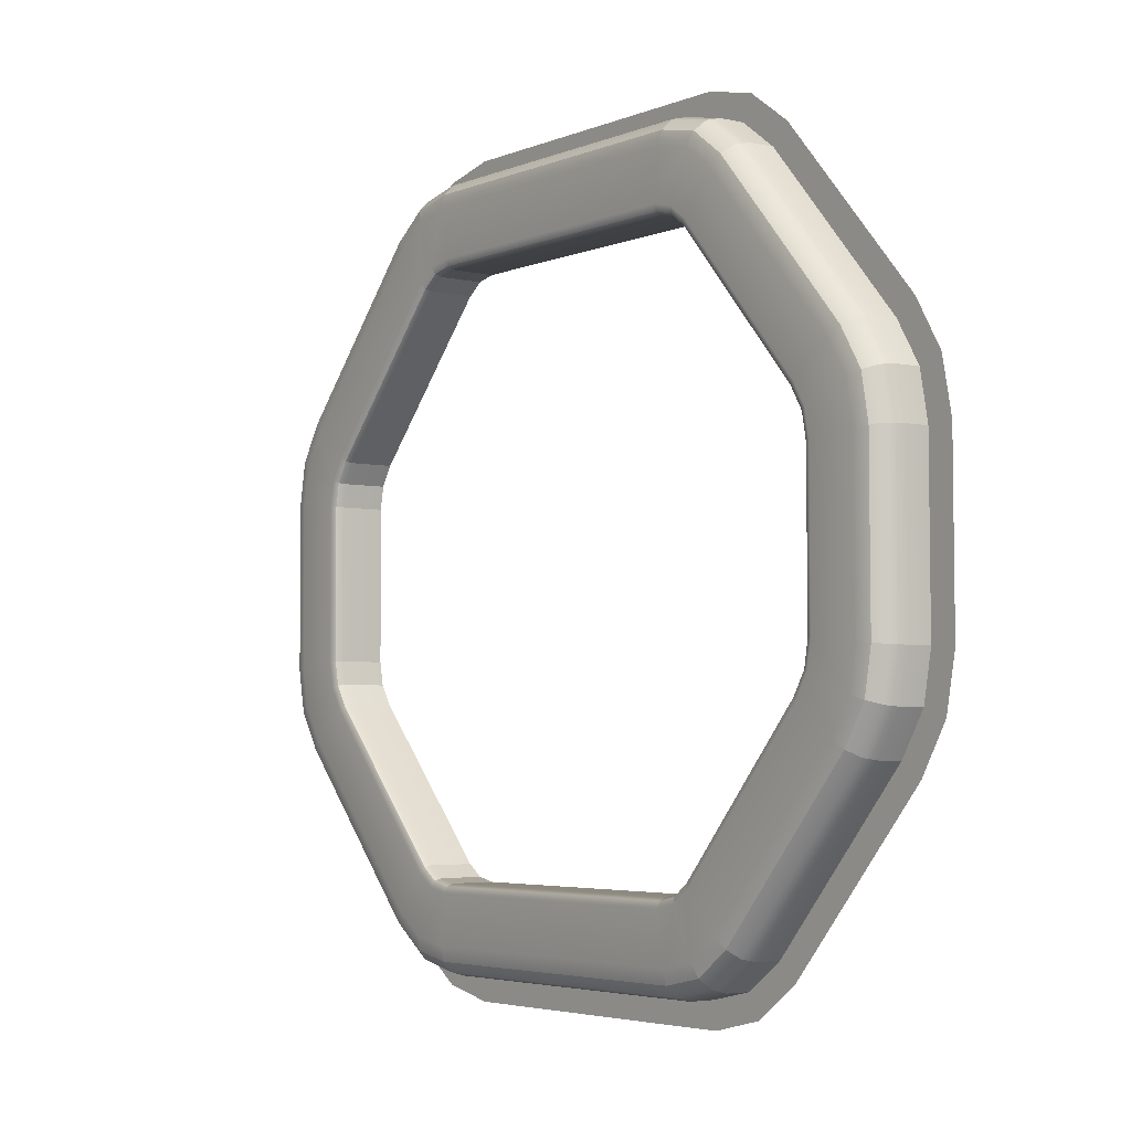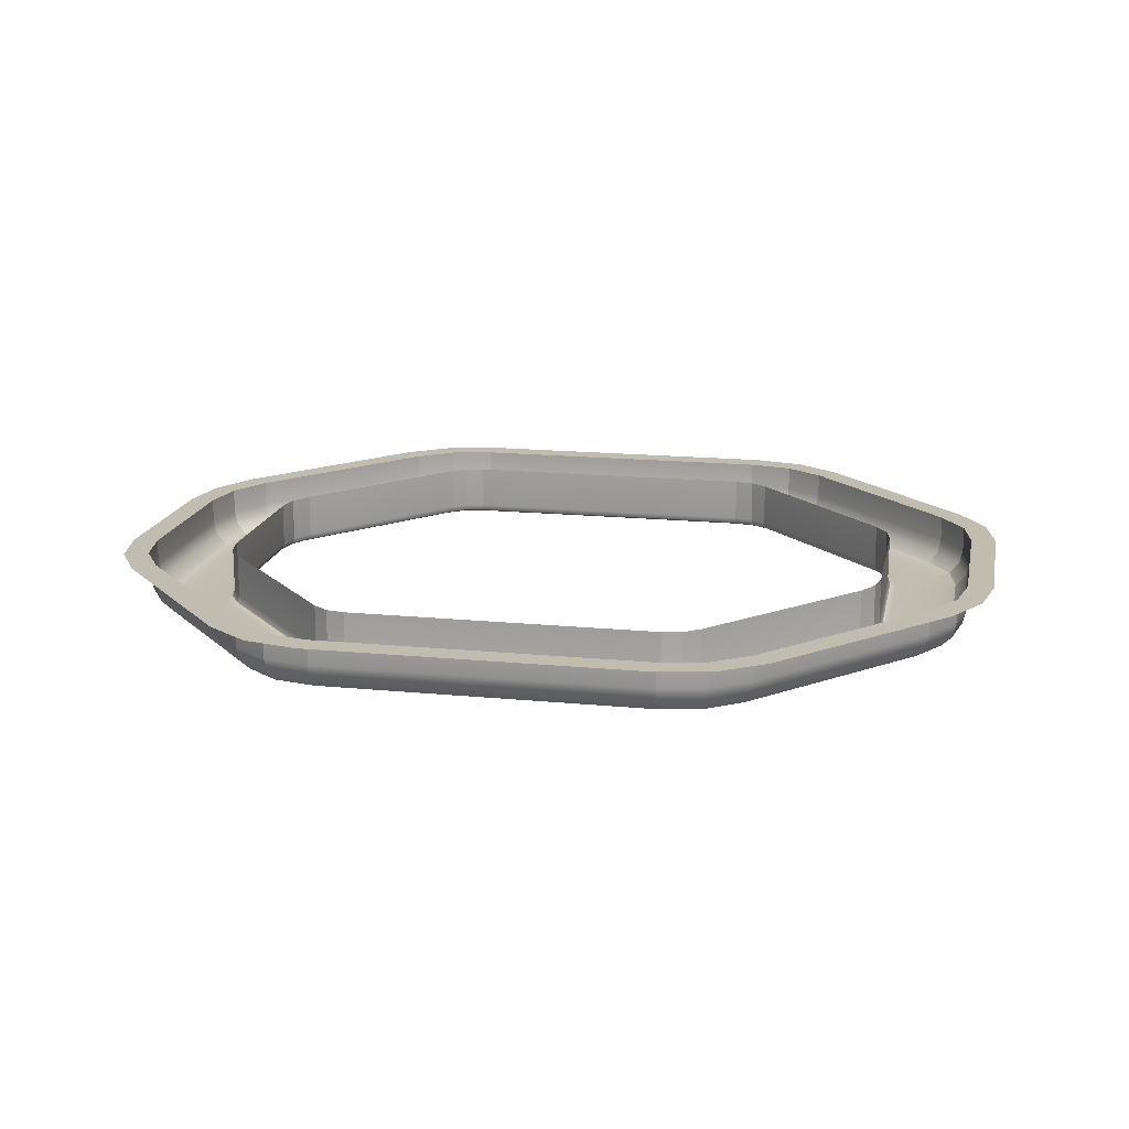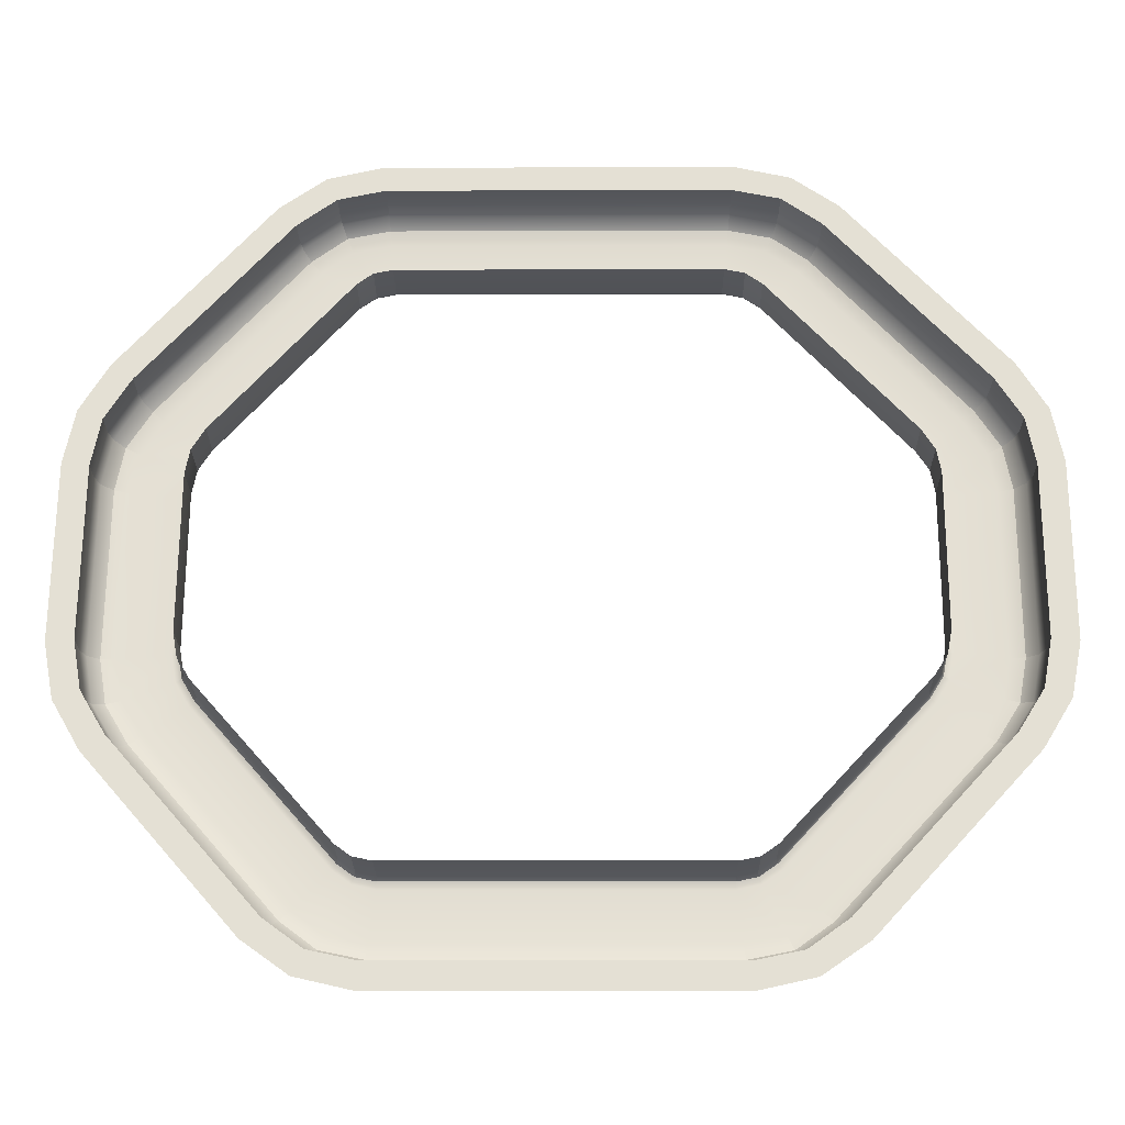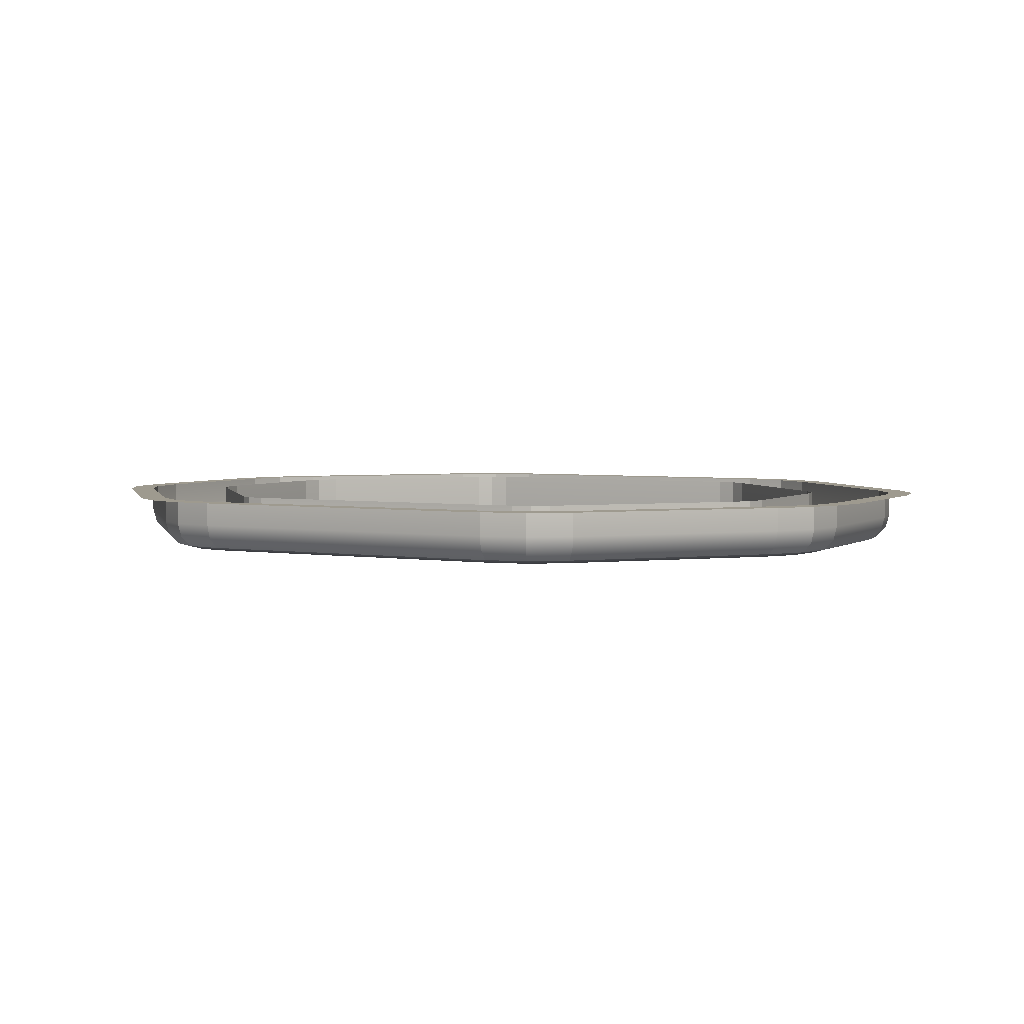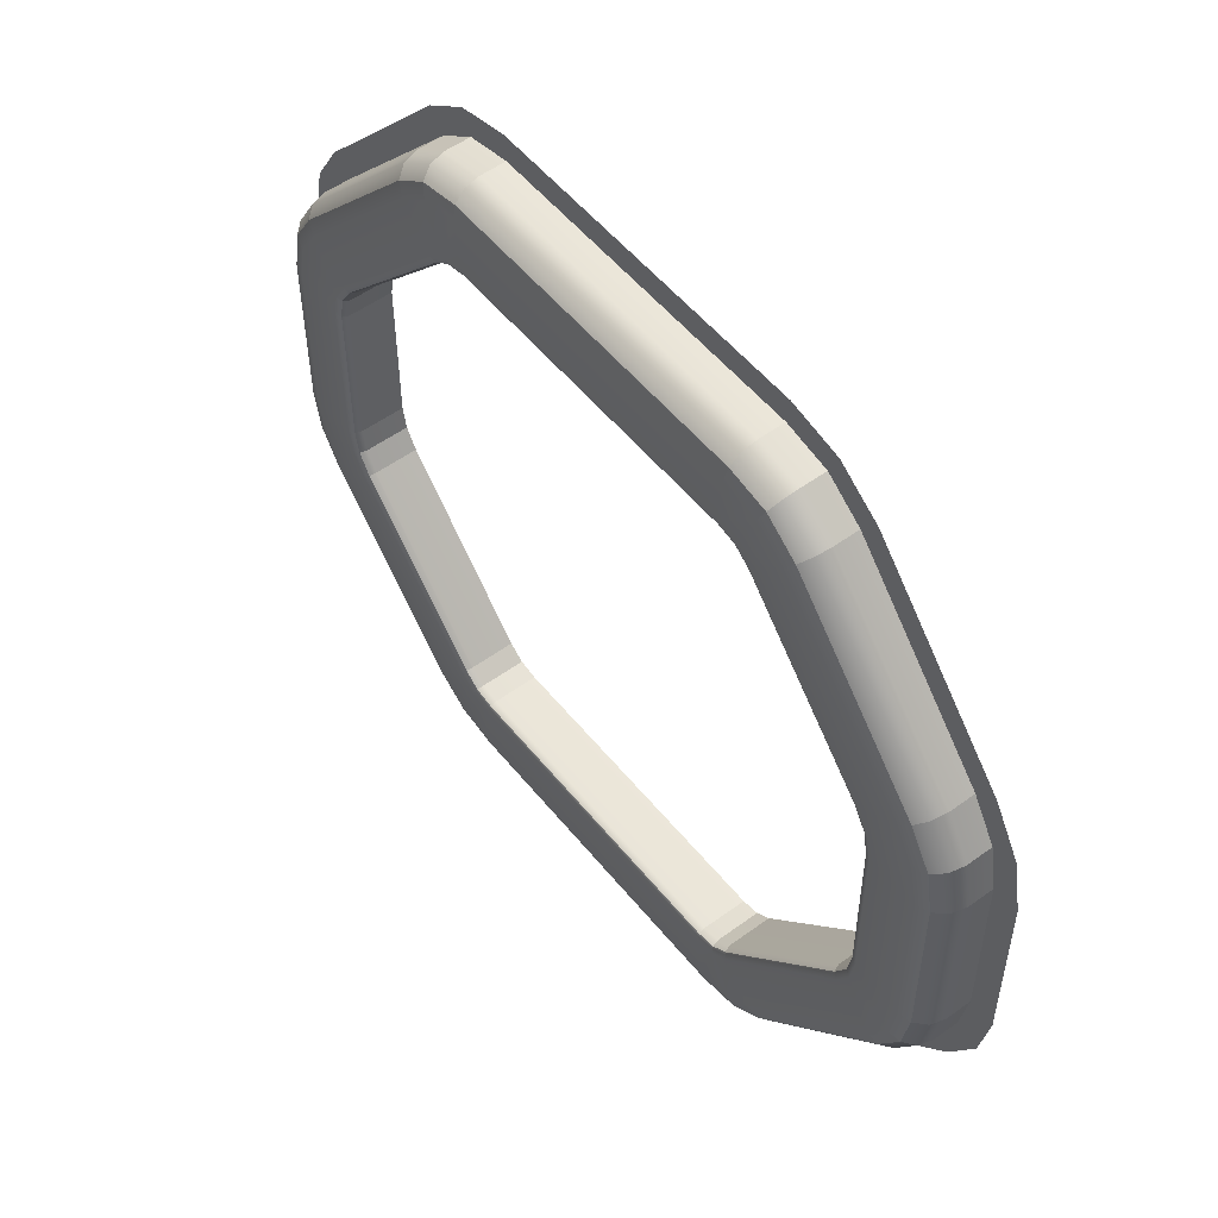
<metadata>
{"format":"obj","ext":"obj","renderer":"f3d","projection":"perspective","resolution":1024,"background":"white","views":[{"elev":-4.0,"azim":52.7,"up":"+Z"},{"elev":16.6,"azim":-168.9,"up":"+Y"},{"elev":-24.0,"azim":-179.5,"up":"+Z"},{"elev":3.6,"azim":-152.7,"up":"+Y"},{"elev":53.4,"azim":52.1,"up":"+Z"}]}
</metadata>
<code>
v 0.667 -34.15 1.494
v -0.6344 -34.15 1.49
v -0.819 -34.15 1.451
v -0.9721 -34.15 1.341
v -1.569 -34.15 0.6847
v -1.67 -34.15 0.5218
v -1.704 -34.15 0.3336
v -1.701 -34.15 -0.3402
v -1.665 -34.15 -0.5283
v -1.564 -34.15 -0.6906
v -0.9614 -34.15 -1.346
v -0.8078 -34.15 -1.456
v -0.6229 -34.15 -1.494
v 0.6784 -34.15 -1.49
v 0.8622 -34.15 -1.45
v 1.013 -34.15 -1.338
v 1.579 -34.15 -0.6889
v 1.677 -34.15 -0.524
v 1.711 -34.15 -0.335
v 1.708 -34.15 0.3416
v 1.673 -34.15 0.5304
v 1.573 -34.15 0.6949
v 1.002 -34.15 1.343
v 0.8509 -34.15 1.455
v -0.6404 -34.15 1.547
v 0.6729 -34.15 1.55
v -0.8416 -34.15 1.502
v -1.01 -34.15 1.383
v -1.614 -34.15 0.7188
v -1.722 -34.15 0.5419
v -1.761 -34.15 0.3386
v -1.758 -34.15 -0.3457
v -1.717 -34.15 -0.5487
v -1.609 -34.15 -0.725
v -0.9989 -34.15 -1.388
v -0.8301 -34.15 -1.507
v -0.6287 -34.15 -1.55
v 0.6846 -34.15 -1.547
v 0.8853 -34.15 -1.501
v 1.051 -34.15 -1.379
v 1.625 -34.15 -0.7222
v 1.729 -34.15 -0.5435
v 1.767 -34.15 -0.3398
v 1.764 -34.15 0.3469
v 1.725 -34.15 0.5503
v 1.619 -34.15 0.7284
v 1.041 -34.15 1.385
v 0.8738 -34.15 1.505
v -0.597 -34.15 1.14
v 0.6306 -34.15 1.144
v -0.674 -34.15 1.124
v -0.7378 -34.15 1.078
v -1.288 -34.15 0.4732
v -1.337 -34.15 0.394
v -1.354 -34.15 0.3025
v -1.351 -34.15 -0.3063
v -1.334 -34.15 -0.3983
v -1.284 -34.15 -0.4777
v -0.7284 -34.15 -1.082
v -0.6644 -34.15 -1.128
v -0.5875 -34.15 -1.144
v 0.6401 -34.15 -1.14
v 0.7135 -34.15 -1.124
v 0.7737 -34.15 -1.079
v 1.294 -34.15 -0.4827
v 1.344 -34.15 -0.3998
v 1.36 -34.15 -0.3048
v 1.358 -34.15 0.3086
v 1.34 -34.15 0.404
v 1.29 -34.15 0.4871
v 0.7644 -34.15 1.084
v 0.704 -34.15 1.128
v 1.704 -34.15 -0.3344
v 1.671 -34.15 -0.5216
v 1.573 -34.15 -0.685
v 1.008 -34.15 -1.333
v 0.8593 -34.15 -1.444
v 0.6777 -34.15 -1.484
v -0.6223 -34.15 -1.487
v -0.805 -34.15 -1.449
v -0.9569 -34.15 -1.341
v -1.558 -34.15 -0.6866
v -1.659 -34.15 -0.5258
v -1.694 -34.15 -0.3396
v -1.697 -34.15 0.333
v -1.663 -34.15 0.5194
v -1.564 -34.15 0.6806
v -0.9676 -34.15 1.335
v -0.8162 -34.15 1.445
v -0.6337 -34.15 1.484
v 0.6663 -34.15 1.487
v 0.8481 -34.15 1.448
v 0.9977 -34.15 1.338
v 1.568 -34.15 0.6909
v 1.666 -34.15 0.528
v 1.701 -34.15 0.341
v 1.371 -34.35 -0.3057
v 1.36 -34.32 -0.3048
v 1.397 -34.36 -0.3079
v 1.354 -34.35 -0.4035
v 1.378 -34.36 -0.4125
v 1.344 -34.32 -0.3998
v 1.303 -34.35 -0.489
v 1.324 -34.36 -0.5041
v 1.294 -34.32 -0.4827
v 0.781 -34.35 -1.087
v 0.7985 -34.36 -1.106
v 0.7737 -34.32 -1.079
v 0.7179 -34.35 -1.134
v 0.7286 -34.36 -1.157
v 0.7135 -34.32 -1.124
v 0.6413 -34.35 -1.151
v 0.6441 -34.36 -1.177
v 0.6401 -34.32 -1.14
v -0.5885 -34.35 -1.154
v -0.5911 -34.36 -1.18
v -0.5875 -34.32 -1.144
v -0.6687 -34.35 -1.138
v -0.679 -34.36 -1.161
v -0.6644 -34.32 -1.128
v -0.7355 -34.35 -1.09
v -0.7525 -34.36 -1.109
v -0.7284 -34.32 -1.082
v -1.293 -34.35 -0.4841
v -1.313 -34.36 -0.4997
v -1.284 -34.32 -0.4777
v -1.344 -34.35 -0.4021
v -1.368 -34.36 -0.4115
v -1.334 -34.32 -0.3983
v -1.362 -34.35 -0.3073
v -1.388 -34.36 -0.3098
v -1.351 -34.32 -0.3063
v -1.365 -34.35 0.3034
v -1.39 -34.36 0.3057
v -1.354 -34.32 0.3025
v -1.347 -34.35 0.3978
v -1.371 -34.36 0.407
v -1.337 -34.32 0.394
v -1.297 -34.35 0.4796
v -1.317 -34.36 0.4951
v -1.288 -34.32 0.4732
v -0.7449 -34.35 1.086
v -0.762 -34.36 1.105
v -0.7378 -34.32 1.078
v -0.6783 -34.35 1.134
v -0.6887 -34.36 1.157
v -0.674 -34.32 1.124
v -0.5981 -34.35 1.151
v -0.6009 -34.36 1.177
v -0.597 -34.32 1.14
v 0.6317 -34.35 1.154
v 0.6344 -34.36 1.18
v 0.6306 -34.32 1.144
v 0.7084 -34.35 1.138
v 0.7189 -34.36 1.161
v 0.704 -34.32 1.128
v 0.7716 -34.35 1.091
v 0.789 -34.36 1.11
v 0.7644 -34.32 1.084
v 1.299 -34.35 0.4934
v 1.319 -34.36 0.5086
v 1.29 -34.32 0.4871
v 1.35 -34.35 0.4078
v 1.374 -34.36 0.4169
v 1.34 -34.32 0.404
v 1.368 -34.35 0.3096
v 1.394 -34.36 0.312
v 1.358 -34.32 0.3086
v 1.689 -34.3 -0.3331
v 1.647 -34.34 -0.3295
v 1.591 -34.36 -0.3247
v 1.704 -34.25 -0.3344
v 1.618 -34.34 -0.5018
v 1.656 -34.3 -0.5163
v 1.671 -34.25 -0.5216
v 1.565 -34.36 -0.4821
v 1.527 -34.34 -0.6517
v 1.561 -34.3 -0.676
v 1.573 -34.25 -0.685
v 1.482 -34.36 -0.6185
v 0.9698 -34.34 -1.291
v 0.998 -34.3 -1.322
v 1.008 -34.25 -1.333
v 0.9313 -34.36 -1.25
v 0.8358 -34.34 -1.392
v 0.853 -34.3 -1.43
v 0.8593 -34.25 -1.444
v 0.8123 -34.36 -1.341
v 0.6715 -34.34 -1.427
v 0.676 -34.3 -1.468
v 0.6777 -34.25 -1.484
v 0.6653 -34.36 -1.371
v -0.6165 -34.34 -1.431
v -0.6207 -34.3 -1.472
v -0.6223 -34.25 -1.487
v -0.6108 -34.36 -1.374
v -0.7823 -34.34 -1.397
v -0.7989 -34.3 -1.435
v -0.805 -34.25 -1.449
v -0.7597 -34.36 -1.346
v -0.9193 -34.34 -1.298
v -0.9468 -34.3 -1.329
v -0.9569 -34.25 -1.341
v -0.8818 -34.36 -1.256
v -1.513 -34.34 -0.6522
v -1.546 -34.3 -0.6773
v -1.558 -34.25 -0.6866
v -1.468 -34.36 -0.6179
v -1.606 -34.34 -0.5051
v -1.645 -34.3 -0.5202
v -1.659 -34.25 -0.5258
v -1.553 -34.36 -0.4845
v -1.638 -34.34 -0.3341
v -1.679 -34.3 -0.3381
v -1.694 -34.25 -0.3396
v -1.582 -34.36 -0.3286
v -1.641 -34.34 0.328
v -1.682 -34.3 0.3316
v -1.697 -34.25 0.333
v -1.584 -34.36 0.323
v -1.61 -34.34 0.4991
v -1.649 -34.3 0.5139
v -1.663 -34.25 0.5194
v -1.558 -34.36 0.4788
v -1.518 -34.34 0.6465
v -1.552 -34.3 0.6715
v -1.564 -34.25 0.6806
v -1.473 -34.36 0.6124
v -0.9298 -34.34 1.293
v -0.9574 -34.3 1.324
v -0.9676 -34.25 1.335
v -0.8921 -34.36 1.251
v -0.7933 -34.34 1.393
v -0.8101 -34.3 1.431
v -0.8162 -34.25 1.445
v -0.7703 -34.36 1.341
v -0.6276 -34.34 1.427
v -0.632 -34.3 1.468
v -0.6337 -34.25 1.484
v -0.6216 -34.36 1.371
v 0.6604 -34.34 1.431
v 0.6647 -34.3 1.472
v 0.6663 -34.25 1.487
v 0.6546 -34.36 1.374
v 0.8249 -34.34 1.397
v 0.8419 -34.3 1.435
v 0.8481 -34.25 1.448
v 0.8017 -34.36 1.345
v 0.9593 -34.34 1.296
v 0.9874 -34.3 1.327
v 0.9977 -34.25 1.338
v 0.9211 -34.36 1.254
v 1.522 -34.34 0.6574
v 1.556 -34.3 0.6819
v 1.568 -34.25 0.6909
v 1.477 -34.36 0.6239
v 1.613 -34.34 0.5079
v 1.652 -34.3 0.5226
v 1.666 -34.25 0.528
v 1.56 -34.36 0.4878
v 1.645 -34.34 0.3356
v 1.686 -34.3 0.3395
v 1.701 -34.25 0.341
v 1.588 -34.36 0.3303
v -0.6447 -34.15 1.585
v 0.677 -34.15 1.589
v -0.8571 -34.15 1.537
v -1.035 -34.15 1.412
v -1.645 -34.15 0.742
v -1.758 -34.15 0.5557
v -1.799 -34.15 0.3422
v -1.796 -34.15 -0.3496
v -1.753 -34.15 -0.5627
v -1.64 -34.15 -0.7484
v -1.024 -34.15 -1.417
v -0.8454 -34.15 -1.542
v -0.6327 -34.15 -1.589
v 0.689 -34.15 -1.585
v 0.9011 -34.15 -1.535
v 1.078 -34.15 -1.408
v 1.656 -34.15 -0.7449
v 1.765 -34.15 -0.5569
v 1.806 -34.15 -0.3433
v 1.803 -34.15 0.3507
v 1.761 -34.15 0.564
v 1.651 -34.15 0.7512
v 1.067 -34.15 1.413
v 0.8894 -34.15 1.54
f 2 1 26 25
f 3 2 25 27
f 4 3 27 28
f 5 4 28 29
f 6 5 29 30
f 7 6 30 31
f 8 7 31 32
f 9 8 32 33
f 10 9 33 34
f 11 10 34 35
f 12 11 35 36
f 13 12 36 37
f 14 13 37 38
f 15 14 38 39
f 16 15 39 40
f 17 16 40 41
f 18 17 41 42
f 19 18 42 43
f 20 19 43 44
f 21 20 44 45
f 22 21 45 46
f 23 22 46 47
f 24 23 47 48
f 1 24 48 26
f 1 2 90 91
f 2 3 89 90
f 3 4 88 89
f 4 5 87 88
f 5 6 86 87
f 6 7 85 86
f 7 8 84 85
f 8 9 83 84
f 9 10 82 83
f 10 11 81 82
f 11 12 80 81
f 12 13 79 80
f 13 14 78 79
f 14 15 77 78
f 15 16 76 77
f 16 17 75 76
f 17 18 74 75
f 18 19 73 74
f 19 20 96 73
f 20 21 95 96
f 21 22 94 95
f 22 23 93 94
f 23 24 92 93
f 24 1 91 92
f 176 171 99 101
f 180 176 101 104
f 184 180 104 107
f 188 184 107 110
f 192 188 110 113
f 196 192 113 116
f 200 196 116 119
f 204 200 119 122
f 208 204 122 125
f 212 208 125 128
f 216 212 128 131
f 220 216 131 134
f 224 220 134 137
f 228 224 137 140
f 232 228 140 143
f 236 232 143 146
f 240 236 146 149
f 244 240 149 152
f 248 244 152 155
f 252 248 155 158
f 256 252 158 161
f 260 256 161 164
f 264 260 164 167
f 171 264 167 99
f 74 73 172 175
f 67 66 102 98
f 75 74 175 179
f 66 65 105 102
f 76 75 179 183
f 65 64 108 105
f 77 76 183 187
f 64 63 111 108
f 78 77 187 191
f 63 62 114 111
f 79 78 191 195
f 62 61 117 114
f 80 79 195 199
f 61 60 120 117
f 81 80 199 203
f 60 59 123 120
f 82 81 203 207
f 59 58 126 123
f 83 82 207 211
f 58 57 129 126
f 84 83 211 215
f 57 56 132 129
f 85 84 215 219
f 56 55 135 132
f 86 85 219 223
f 55 54 138 135
f 87 86 223 227
f 54 53 141 138
f 88 87 227 231
f 53 52 144 141
f 89 88 231 235
f 52 51 147 144
f 90 89 235 239
f 51 49 150 147
f 91 90 239 243
f 49 50 153 150
f 92 91 243 247
f 50 72 156 153
f 93 92 247 251
f 72 71 159 156
f 94 93 251 255
f 71 70 162 159
f 95 94 255 259
f 70 69 165 162
f 96 95 259 263
f 69 68 168 165
f 73 96 263 172
f 68 67 98 168
f 98 97 166 168
f 97 99 167 166
f 99 97 100 101
f 97 98 102 100
f 101 100 103 104
f 100 102 105 103
f 104 103 106 107
f 103 105 108 106
f 107 106 109 110
f 106 108 111 109
f 110 109 112 113
f 109 111 114 112
f 113 112 115 116
f 112 114 117 115
f 116 115 118 119
f 115 117 120 118
f 119 118 121 122
f 118 120 123 121
f 122 121 124 125
f 121 123 126 124
f 125 124 127 128
f 124 126 129 127
f 128 127 130 131
f 127 129 132 130
f 131 130 133 134
f 130 132 135 133
f 134 133 136 137
f 133 135 138 136
f 137 136 139 140
f 136 138 141 139
f 140 139 142 143
f 139 141 144 142
f 143 142 145 146
f 142 144 147 145
f 146 145 148 149
f 145 147 150 148
f 149 148 151 152
f 148 150 153 151
f 152 151 154 155
f 151 153 156 154
f 155 154 157 158
f 154 156 159 157
f 158 157 160 161
f 157 159 162 160
f 161 160 163 164
f 160 162 165 163
f 164 163 166 167
f 163 165 168 166
f 171 170 261 264
f 170 169 262 261
f 169 172 263 262
f 172 169 174 175
f 169 170 173 174
f 170 171 176 173
f 175 174 178 179
f 174 173 177 178
f 173 176 180 177
f 179 178 182 183
f 178 177 181 182
f 177 180 184 181
f 183 182 186 187
f 182 181 185 186
f 181 184 188 185
f 187 186 190 191
f 186 185 189 190
f 185 188 192 189
f 191 190 194 195
f 190 189 193 194
f 189 192 196 193
f 195 194 198 199
f 194 193 197 198
f 193 196 200 197
f 199 198 202 203
f 198 197 201 202
f 197 200 204 201
f 203 202 206 207
f 202 201 205 206
f 201 204 208 205
f 207 206 210 211
f 206 205 209 210
f 205 208 212 209
f 211 210 214 215
f 210 209 213 214
f 209 212 216 213
f 215 214 218 219
f 214 213 217 218
f 213 216 220 217
f 219 218 222 223
f 218 217 221 222
f 217 220 224 221
f 223 222 226 227
f 222 221 225 226
f 221 224 228 225
f 227 226 230 231
f 226 225 229 230
f 225 228 232 229
f 231 230 234 235
f 230 229 233 234
f 229 232 236 233
f 235 234 238 239
f 234 233 237 238
f 233 236 240 237
f 239 238 242 243
f 238 237 241 242
f 237 240 244 241
f 243 242 246 247
f 242 241 245 246
f 241 244 248 245
f 247 246 250 251
f 246 245 249 250
f 245 248 252 249
f 251 250 254 255
f 250 249 253 254
f 249 252 256 253
f 255 254 258 259
f 254 253 257 258
f 253 256 260 257
f 259 258 262 263
f 258 257 261 262
f 257 260 264 261
f 25 26 266 265
f 27 25 265 267
f 28 27 267 268
f 29 28 268 269
f 30 29 269 270
f 31 30 270 271
f 32 31 271 272
f 33 32 272 273
f 34 33 273 274
f 35 34 274 275
f 36 35 275 276
f 37 36 276 277
f 38 37 277 278
f 39 38 278 279
f 40 39 279 280
f 41 40 280 281
f 42 41 281 282
f 43 42 282 283
f 44 43 283 284
f 45 44 284 285
f 46 45 285 286
f 47 46 286 287
f 48 47 287 288
f 26 48 288 266

</code>
